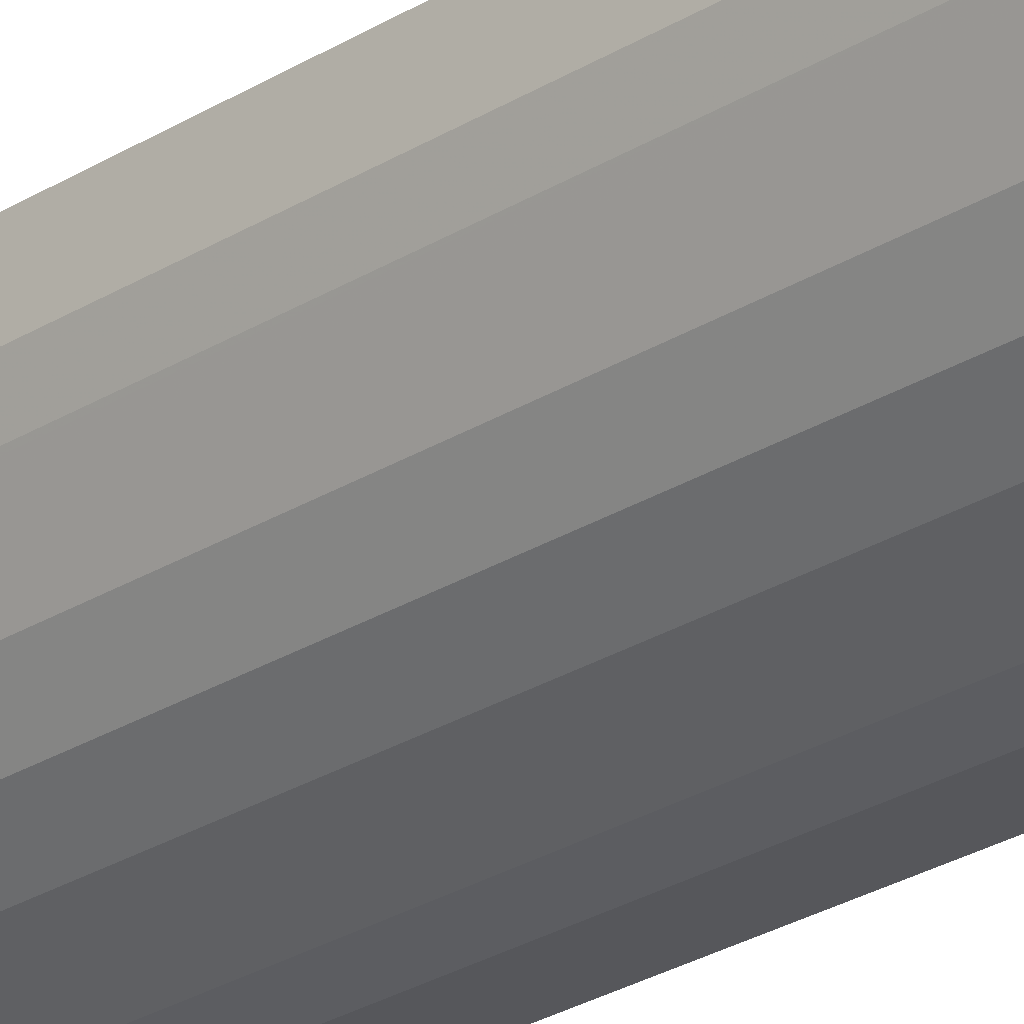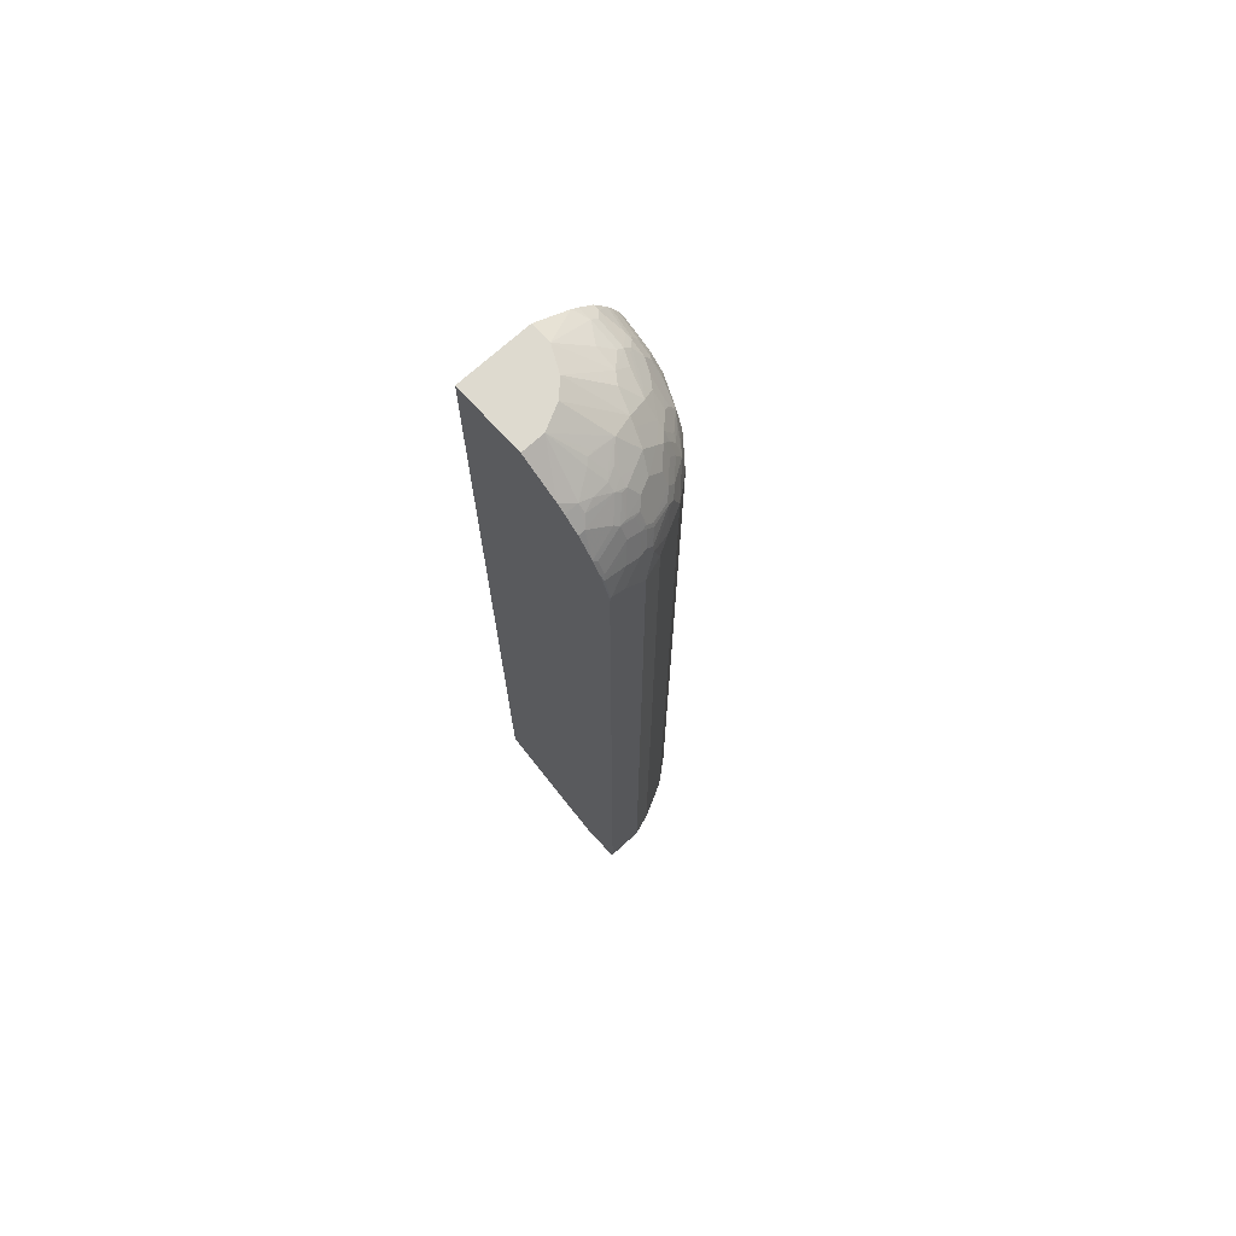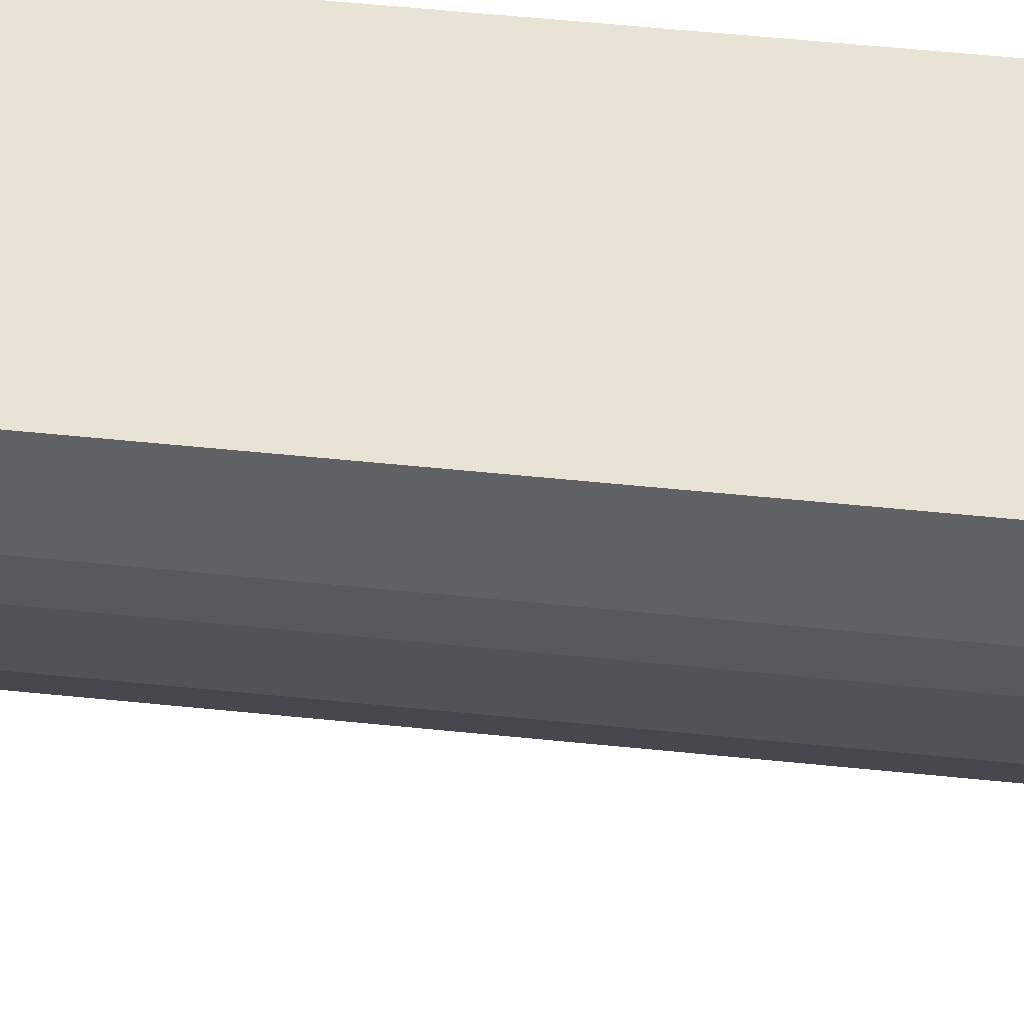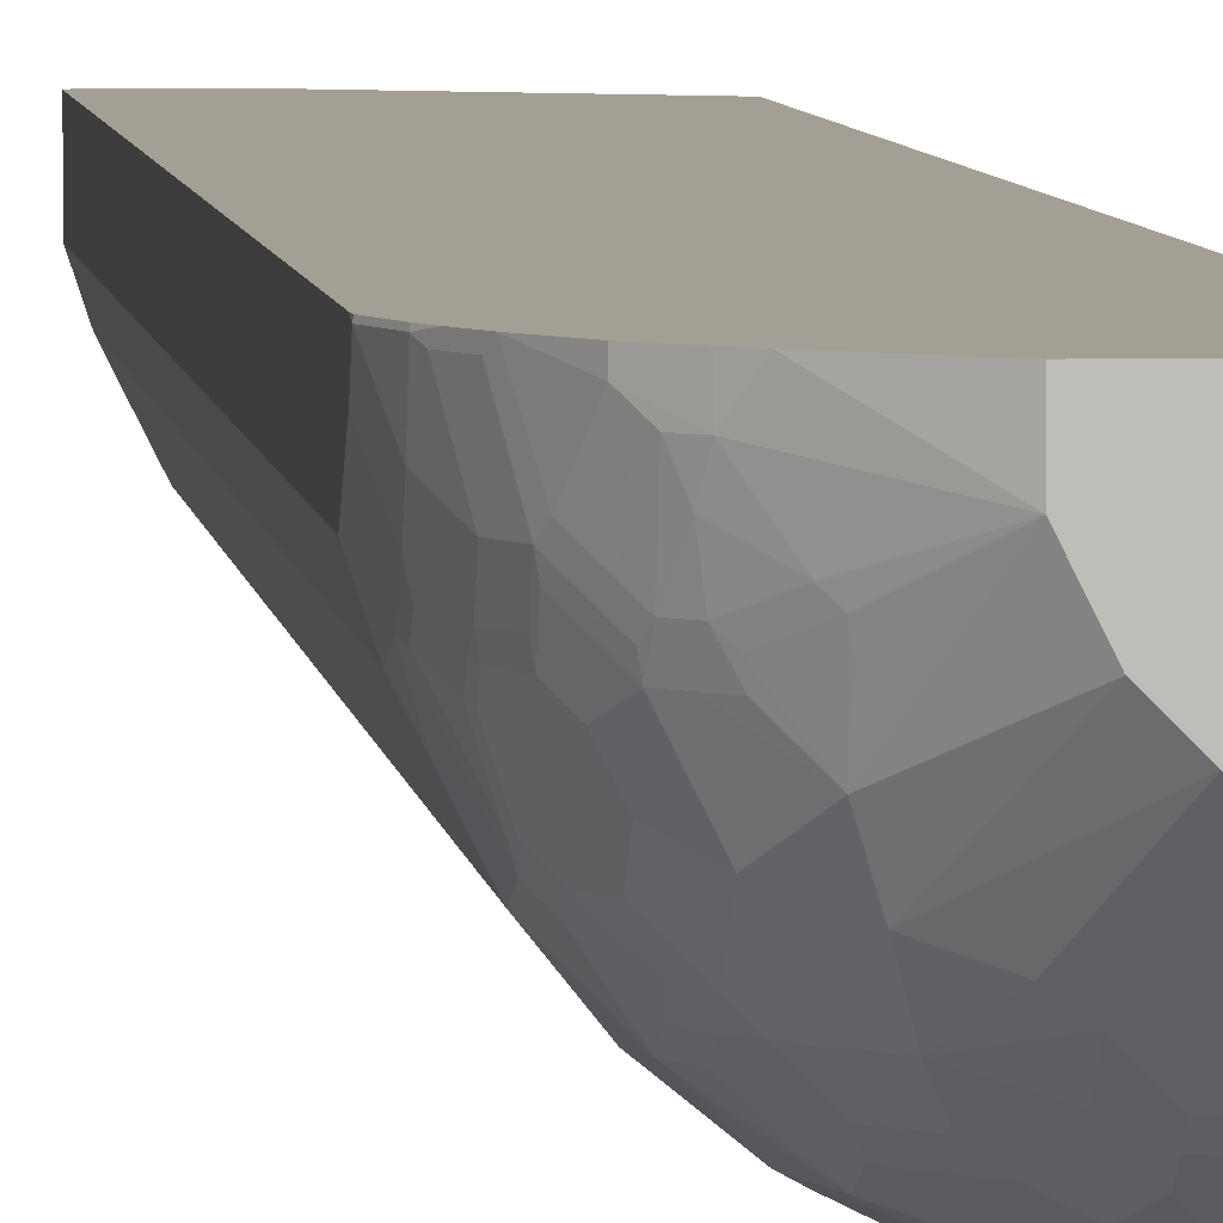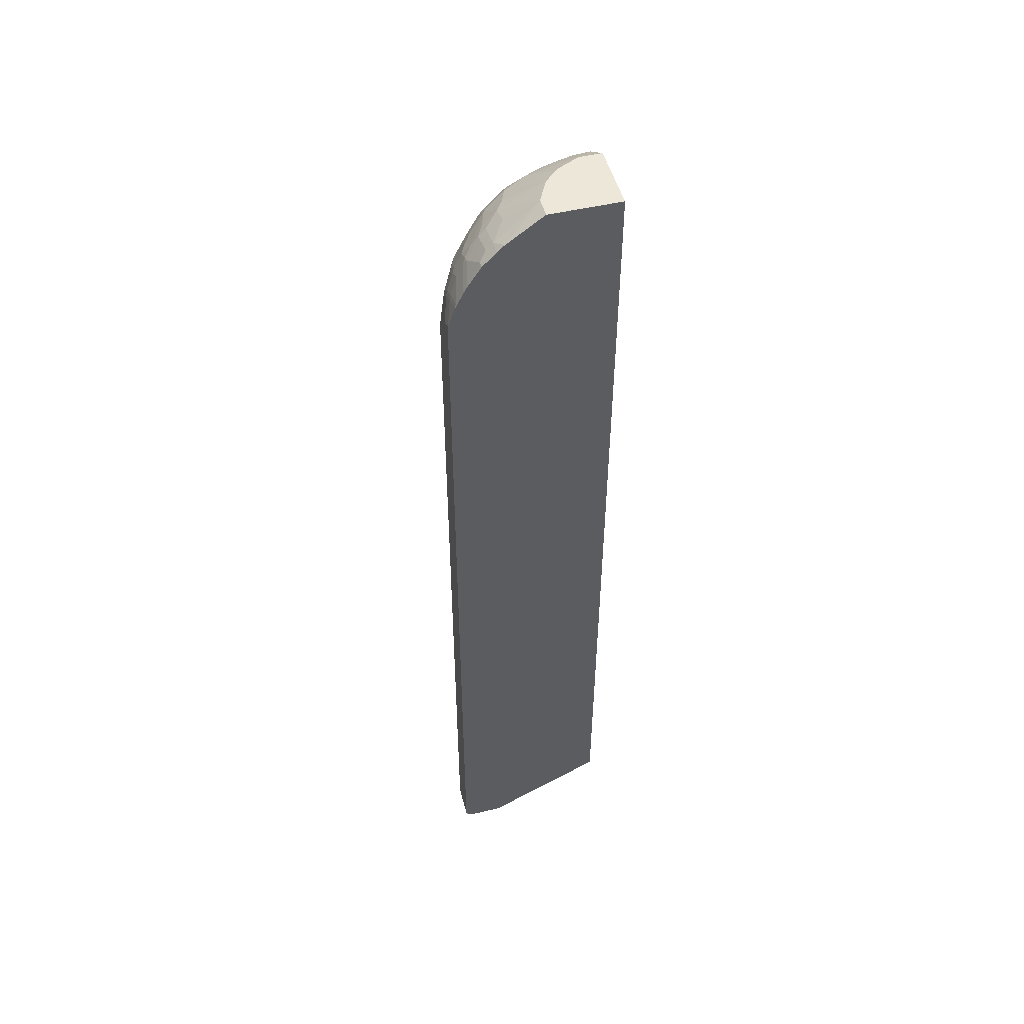
<metadata>
{"format":"obj","ext":"obj","renderer":"f3d","projection":"perspective","resolution":1024,"background":"white","views":[{"elev":-27.2,"azim":133.8,"up":"+Z"},{"elev":71.0,"azim":47.6,"up":"+Y"},{"elev":41.1,"azim":97.7,"up":"+Z"},{"elev":5.3,"azim":173.9,"up":"+Z"},{"elev":49.7,"azim":-104.6,"up":"+Y"}]}
</metadata>
<code>
v 0.1034 0.4867 0.002117
v 0.1034 0.4867 -0.03102
v 0.001137 0.4867 0.002117
v 0.1572 0.4487 0.002117
v 0.1413 0.4515 -0.05517
v 0.1396 0.4497 -0.06463
v 0.1396 0.4394 -0.09566
v 0.09332 0.4867 -0.05125
v 0.1689 0.4377 -0.01724
v 0.1482 0.448 -0.04826
v 0.001137 0.4867 -0.1034
v 0.001137 -0.8581 0.002117
v 0.1582 0.4479 0.002117
v 0.162 0.4308 -0.0655
v 0.1482 0.4377 -0.07929
v 0.1292 0.429 -0.1267
v 0.08619 0.4867 -0.0655
v 0.1603 0.429 -0.07497
v 0.1706 0.4187 -0.07497
v 0.1603 0.4187 -0.09566
v 0.1603 0.4083 -0.1164
v 0.1689 0.4377 0.002117
v 0.1896 0.417 -0.006902
v 0.1792 0.4273 -0.01724
v 0.1723 0.4308 -0.03448
v 0.1689 0.4273 -0.0586
v 0.03102 0.4867 -0.1034
v 0.001137 0.4479 -0.158
v 0.001137 -0.9478 -0.1689
v 0.1689 -0.9478 0.002117
v 0.1396 0.4187 -0.1267
v 0.1292 0.4187 -0.137
v 0.1189 0.4083 -0.1577
v 0.09824 0.4394 -0.137
v 0.0655 0.4867 -0.08617
v 0.1792 0.417 -0.0586
v 0.1809 0.4083 -0.07497
v 0.1706 0.4083 -0.09566
v 0.1809 0.3878 -0.106
v 0.1603 0.3878 -0.137
v 0.1896 0.417 0.002117
v 0.2109 0.3847 0.002117
v 0.1999 0.3963 -0.03793
v 0.03151 0.4867 -0.1032
v 0.08274 0.4377 -0.1482
v 0.05171 0.448 -0.1482
v 0.02069 0.4377 -0.1689
v 0.001137 0.4377 -0.1689
v 0.001137 -0.9513 -0.1758
v 0.1758 -0.9513 0.002117
v 0.1396 0.3878 -0.1577
v 0.1086 0.3878 -0.1784
v 0.1034 0.4032 -0.1693
v 0.1086 0.4083 -0.1629
v 0.06205 0.417 -0.1792
v 0.08274 0.417 -0.1689
v 0.05862 0.4867 -0.08962
v 0.1827 0.4101 -0.0655
v 0.2016 0.3878 -0.0543
v 0.1913 0.3878 -0.08532
v 0.212 0.3464 -0.08532
v 0.1809 0.3671 -0.1267
v 0.1603 0.3773 -0.1473
v 0.1499 0.3773 -0.1577
v 0.2212 0.364 0.002117
v 0.2137 0.379 -0.003449
v 0.2034 0.3894 -0.04481
v 0.0522 0.4867 -0.09284
v 0.06205 0.4273 -0.1689
v 0.02069 0.4273 -0.1792
v 0.01036 0.417 -0.1896
v 0.001137 0.417 -0.1896
v 0.001137 -0.9513 -0.2275
v 0.2275 -0.9513 0.002117
v 0.1292 0.3671 -0.1784
v 0.09307 0.3825 -0.19
v 0.0724 0.3825 -0.2003
v 0.07757 0.3878 -0.1939
v 0.1138 0.3619 -0.19
v 0.06205 0.4032 -0.19
v 0.07757 0.4083 -0.1784
v 0.06721 0.4083 -0.1835
v 0.04138 0.3963 -0.1999
v 0.2034 0.379 -0.0655
v 0.2016 0.3773 -0.07497
v 0.212 0.3566 -0.07497
v 0.2145 0.3412 -0.08403
v 0.2042 0.3309 -0.115
v 0.2016 0.336 -0.1164
v 0.1913 0.3464 -0.1267
v 0.1706 0.3566 -0.1473
v 0.1585 0.3619 -0.1585
v 0.1499 0.3671 -0.1629
v 0.2271 0.351 0.002117
v 0.2275 0.3514 -2.014e-05
v 0.224 0.3583 -0.003449
v 0.2137 0.3688 -0.04481
v 0.001137 0.3856 -0.2103
v 0.05171 -0.9513 -0.2275
v 0.001137 -0.9478 -0.2344
v 0.2275 -0.9513 -0.05172
v 0.2344 -0.9478 0.002117
v 0.1241 0.3309 -0.2003
v 0.1241 0.3514 -0.19
v 0.04655 0.3878 -0.2042
v 0.05171 0.3928 -0.2003
v 0.0724 0.3619 -0.2107
v 0.2137 0.3583 -0.0655
v 0.2145 0.3514 -0.07368
v 0.2249 0.3309 -0.06334
v 0.2249 0.3205 -0.07368
v 0.2275 0.3102 -0.07238
v 0.2068 0.3205 -0.1137
v 0.1999 0.3205 -0.1275
v 0.1896 0.3309 -0.1379
v 0.1689 0.3412 -0.1585
v 0.1585 0.3412 -0.1689
v 0.1499 0.3464 -0.1732
v 0.2374 0.32 0.002117
v 0.2378 0.3205 -2.014e-05
v 0.2275 0.3412 -0.03102
v 0.2171 0.3619 -0.04138
v 0.2275 0.3309 -0.05172
v 0.005191 0.3773 -0.2146
v 0.001137 0.3787 -0.2139
v 0.08274 -0.9513 -0.2171
v 0.05517 -0.9478 -0.2344
v 0.001137 -0.9409 -0.2378
v 0.2171 -0.9513 -0.08274
v 0.2344 -0.9478 -0.05172
v 0.2352 -0.9461 -0.05688
v 0.2378 -0.9409 0.002117
v 0.1189 0.3257 -0.2042
v 0.09307 0.3412 -0.2107
v 0.1448 0.3412 -0.1796
v 0.1379 0.3309 -0.1896
v 0.1551 0.3205 -0.1796
v 0.1448 0.3102 -0.19
v 0.1344 0.2998 -0.2003
v 0.04655 0.3671 -0.2146
v 0.07757 0.3464 -0.2146
v 0.06721 0.3566 -0.2146
v 0.2378 0.2895 -0.04138
v 0.2378 0.2791 -0.05172
v 0.2275 0.2791 -0.08274
v 0.2171 0.2895 -0.1034
v 0.2137 0.2895 -0.1103
v 0.2068 0.2895 -0.1241
v 0.1999 0.2895 -0.1379
v 0.1792 0.3102 -0.1585
v 0.1689 0.3205 -0.1689
v 0.2378 0.3102 0.002117
v 0.2378 0.3102 -0.02069
v 0.005191 0.3566 -0.2249
v 0.001137 0.3581 -0.2242
v 0.1034 -0.9513 -0.2068
v 0.08619 -0.9478 -0.224
v 0.05171 -0.9409 -0.2378
v 0.001137 0.3102 -0.2378
v 0.2184 -0.9486 -0.09308
v 0.224 -0.9478 -0.08274
v 0.2068 -0.9513 -0.1034
v 0.2249 -0.9461 -0.08791
v 0.2378 -0.9409 -0.05172
v 0.0879 0.336 -0.2146
v 0.1292 0.2946 -0.2042
v 0.1086 0.2946 -0.2146
v 0.07757 0.3153 -0.2249
v 0.1585 0.3102 -0.1792
v 0.1379 0.2895 -0.1999
v 0.03621 0.3464 -0.2249
v 0.06721 0.3257 -0.2249
v 0.05688 0.336 -0.2249
v 0.2206 0.2791 -0.09653
v 0.2275 -0.9409 -0.08274
v 0.2068 -0.9409 -0.1241
v 0.1723 0.2791 -0.1723
v 0.1896 0.2998 -0.1482
v 0.1999 -0.9409 -0.1379
v 0.1706 0.2843 -0.1732
v 0.03102 0.3412 -0.2275
v 0.001137 0.3526 -0.2269
v 0.1241 -0.9513 -0.1964
v 0.1275 -0.9478 -0.2033
v 0.08274 -0.9409 -0.2275
v 0.0905 -0.9461 -0.2223
v 0.05171 0.2791 -0.2378
v 0.001137 0.3205 -0.2374
v 0.02069 0.3102 -0.2378
v 0.1977 -0.9486 -0.1344
v 0.1964 -0.9513 -0.1241
v 0.2042 -0.9461 -0.1292
v 0.2206 -0.9409 -0.09653
v 0.131 0.2895 -0.2033
v 0.09652 0.2791 -0.2206
v 0.1034 0.2895 -0.2171
v 0.0879 0.2843 -0.2249
v 0.131 -0.9409 -0.2033
v 0.1034 -0.9409 -0.2171
v 0.09652 -0.9409 -0.2206
v 0.0724 0.3102 -0.2275
v 0.1379 -0.9409 -0.1999
v 0.05171 0.3309 -0.2275
v 0.1723 -0.9409 -0.1723
v 0.1732 -0.9461 -0.1706
v 0.001137 0.3216 -0.2372
v 0.1654 -0.9513 -0.1654
v 0.1357 -0.9486 -0.1964
v 0.1318 -0.9461 -0.2016
v 0.1689 -0.9478 -0.1723
v 0.08274 0.2791 -0.2275
v 0.04138 0.2895 -0.2378
f 115 150 151
f 115 151 116
f 117 135 118
f 117 151 136
f 120 132 164
f 120 152 132
f 120 144 143
f 120 164 144
f 115 149 150
f 119 152 120
f 112 143 144
f 112 145 146
f 113 149 114
f 113 148 149
f 113 147 148
f 113 146 147
f 112 123 143
f 112 146 113
f 110 123 112
f 112 144 145
f 110 112 111
f 120 143 153
f 114 149 115
f 120 153 123
f 133 165 134
f 121 123 122
f 133 167 168
f 133 168 165
f 108 110 109
f 133 166 167
f 133 139 166
f 131 164 132
f 131 163 164
f 130 163 131
f 130 161 163
f 129 162 160
f 129 161 130
f 129 160 161
f 128 187 158
f 128 212 187
f 128 189 212
f 128 159 189
f 127 185 157
f 127 158 185
f 126 157 156
f 126 127 157
f 124 155 125
f 124 154 155
f 123 153 143
f 120 123 121
f 108 123 110
f 88 111 112
f 107 141 142
f 94 120 95
f 94 119 120
f 93 118 103
f 92 118 93
f 92 117 118
f 92 151 117
f 92 116 151
f 91 116 92
f 91 115 116
f 90 115 91
f 95 121 122
f 89 115 90
f 88 114 89
f 88 113 114
f 88 112 113
f 87 111 88
f 87 110 111
f 87 109 110
f 86 108 109
f 84 86 85
f 134 165 141
f 84 108 86
f 89 114 115
f 95 122 97
f 95 97 96
f 95 120 121
f 107 134 141
f 105 154 124
f 105 140 154
f 103 139 133
f 103 138 139
f 103 137 138
f 103 151 137
f 103 136 151
f 103 117 136
f 103 135 117
f 103 118 135
f 103 134 107
f 103 133 134
f 102 130 131
f 102 131 132
f 101 129 130
f 100 158 127
f 100 128 158
f 99 127 126
f 98 124 125
f 98 105 124
f 97 123 108
f 97 122 123
f 107 142 140
f 137 151 169
f 190 207 210
f 138 169 170
f 181 206 182
f 181 189 206
f 181 203 189
f 179 205 204
f 179 192 205
f 176 192 179
f 172 201 203
f 172 203 173
f 171 203 181
f 171 173 203
f 183 184 208
f 170 198 194
f 170 204 202
f 170 177 204
f 170 180 177
f 169 180 170
f 168 201 172
f 168 197 201
f 167 200 195
f 167 199 200
f 167 198 199
f 167 194 198
f 170 202 198
f 183 208 207
f 184 209 205
f 184 205 210
f 83 105 98
f 207 208 210
f 202 205 209
f 202 204 205
f 199 209 200
f 198 209 199
f 198 202 209
f 197 211 201
f 196 211 197
f 195 211 196
f 190 205 192
f 190 210 205
f 190 191 207
f 189 201 212
f 189 203 201
f 188 206 189
f 187 201 211
f 187 212 201
f 186 200 209
f 185 195 200
f 185 211 195
f 185 200 186
f 184 210 208
f 167 197 168
f 137 169 138
f 167 196 197
f 166 194 167
f 149 178 151
f 149 177 178
f 148 179 149
f 148 176 179
f 148 193 176
f 148 174 193
f 147 174 148
f 146 174 147
f 145 163 174
f 145 175 163
f 149 151 150
f 145 174 146
f 144 164 175
f 141 173 142
f 141 172 173
f 141 168 172
f 141 165 168
f 140 171 154
f 140 173 171
f 140 142 173
f 139 170 166
f 138 170 139
f 144 175 145
f 149 179 204
f 149 204 177
f 151 178 177
f 166 170 194
f 163 193 174
f 163 176 193
f 163 192 176
f 163 175 164
f 162 191 190
f 160 163 161
f 160 192 163
f 160 190 192
f 160 162 190
f 159 188 189
f 158 211 185
f 158 187 211
f 157 209 184
f 157 186 209
f 157 185 186
f 156 184 183
f 156 157 184
f 154 182 155
f 154 181 182
f 154 171 181
f 151 180 169
f 151 177 180
f 167 195 196
f 83 106 105
f 76 79 103
f 80 82 81
f 16 34 35
f 16 33 34
f 16 32 33
f 16 31 32
f 14 26 18
f 12 29 30
f 11 27 28
f 10 26 14
f 10 25 26
f 9 13 22
f 16 35 17
f 9 25 10
f 9 23 24
f 9 41 23
f 9 22 41
f 7 21 16
f 7 20 21
f 7 19 20
f 7 18 19
f 7 14 18
f 7 15 14
f 7 17 8
f 9 24 25
f 16 21 31
f 18 26 19
f 19 26 36
f 32 51 33
f 31 51 32
f 31 40 51
f 30 49 50
f 29 49 30
f 28 47 48
f 27 47 28
f 27 46 47
f 27 45 46
f 27 44 45
f 25 36 26
f 24 36 25
f 23 43 36
f 23 42 43
f 23 41 42
f 23 36 24
f 21 40 31
f 21 39 40
f 21 38 39
f 19 21 20
f 19 38 21
f 19 37 38
f 19 36 37
f 7 16 17
f 33 51 52
f 5 15 7
f 5 10 14
f 1 42 41
f 1 65 42
f 1 94 65
f 1 119 94
f 1 152 119
f 1 132 152
f 1 102 132
f 1 74 102
f 1 50 74
f 1 30 50
f 1 41 22
f 1 12 30
f 1 11 3
f 1 27 11
f 1 44 27
f 1 68 44
f 1 57 68
f 1 35 57
f 1 17 35
f 1 8 17
f 1 2 8
f 80 106 83
f 1 3 12
f 1 22 13
f 1 13 4
f 1 4 2
f 4 13 9
f 3 29 12
f 3 49 29
f 3 73 49
f 3 100 73
f 3 128 100
f 3 159 128
f 3 188 159
f 3 206 188
f 3 182 206
f 3 155 182
f 3 125 155
f 3 98 125
f 3 72 98
f 3 48 72
f 3 28 48
f 3 11 28
f 2 10 5
f 2 9 10
f 2 4 9
f 2 7 8
f 2 6 7
f 2 5 6
f 5 14 15
f 33 52 53
f 5 7 6
f 33 54 55
f 62 91 63
f 62 90 91
f 61 90 62
f 61 89 90
f 61 88 89
f 61 87 88
f 61 109 87
f 61 86 109
f 60 86 61
f 60 85 86
f 63 91 92
f 59 85 60
f 59 67 84
f 58 67 59
f 55 83 71
f 55 80 83
f 55 82 80
f 55 81 82
f 55 71 70
f 54 81 55
f 53 78 80
f 53 81 54
f 59 84 85
f 64 92 93
f 64 93 75
f 65 94 95
f 79 104 103
f 33 53 54
f 77 140 105
f 77 107 140
f 77 103 107
f 77 80 78
f 77 106 80
f 77 105 106
f 76 103 77
f 75 104 79
f 75 103 104
f 75 93 103
f 74 130 102
f 74 101 130
f 73 127 99
f 73 100 127
f 71 98 72
f 71 83 98
f 67 108 84
f 67 97 108
f 66 97 67
f 66 96 97
f 65 95 96
f 53 80 81
f 52 79 76
f 63 92 64
f 52 75 79
f 44 68 45
f 43 67 58
f 42 67 43
f 42 66 67
f 42 96 66
f 42 65 96
f 40 62 63
f 40 64 51
f 40 63 64
f 39 61 62
f 45 56 55
f 39 60 61
f 37 58 59
f 37 60 38
f 37 59 60
f 36 58 37
f 36 43 58
f 35 45 57
f 34 45 35
f 33 45 34
f 33 56 45
f 33 55 56
f 38 60 39
f 45 55 69
f 39 62 40
f 49 162 129
f 52 77 78
f 45 69 46
f 52 76 77
f 51 75 52
f 51 64 75
f 49 74 50
f 49 101 74
f 49 129 101
f 49 191 162
f 49 207 191
f 49 183 207
f 52 78 53
f 47 69 55
f 49 126 156
f 49 99 126
f 49 73 99
f 47 72 48
f 47 71 72
f 47 70 71
f 47 55 70
f 49 156 183
f 46 69 47
f 45 68 57

</code>
